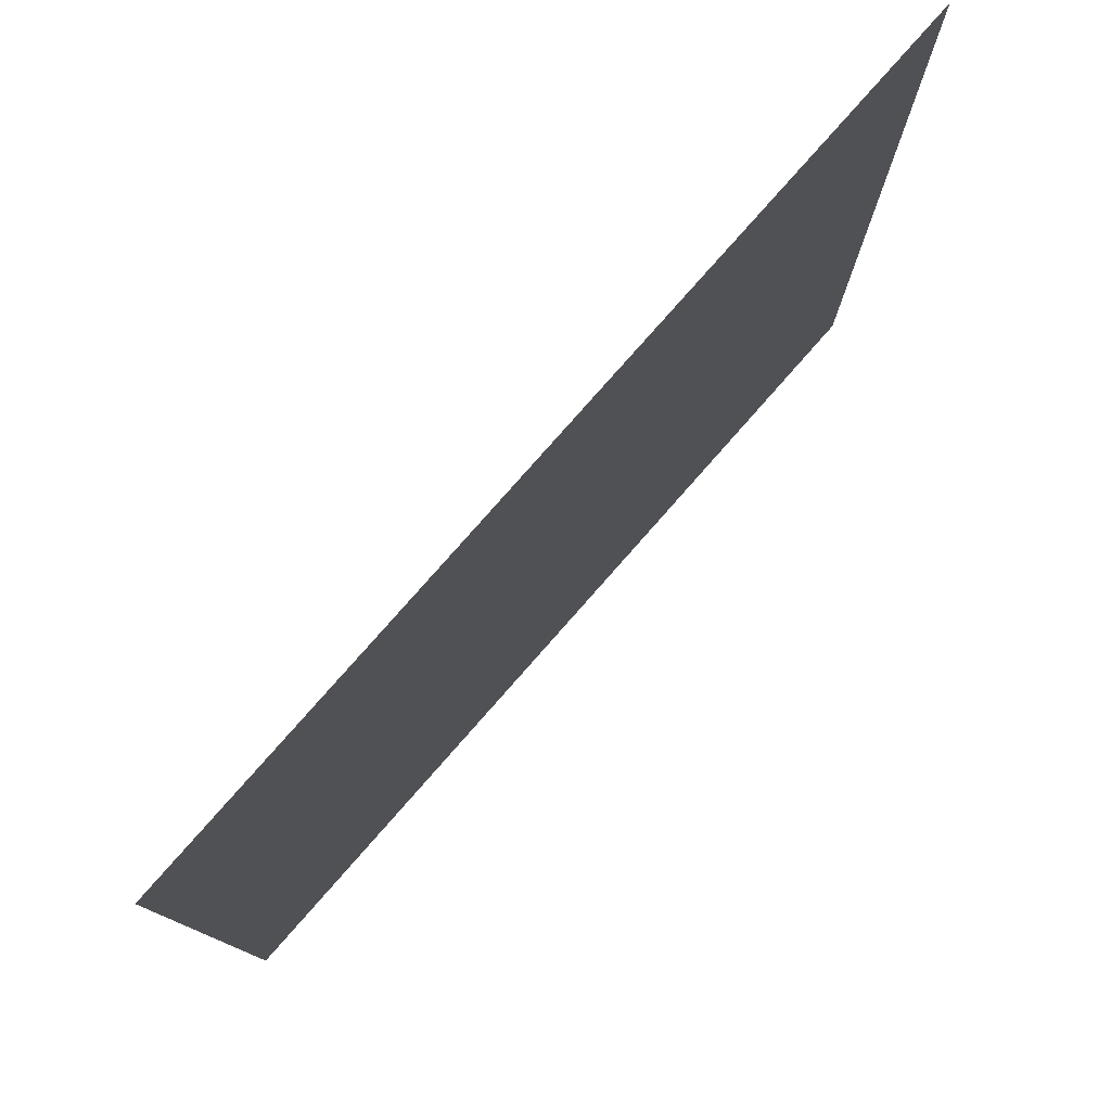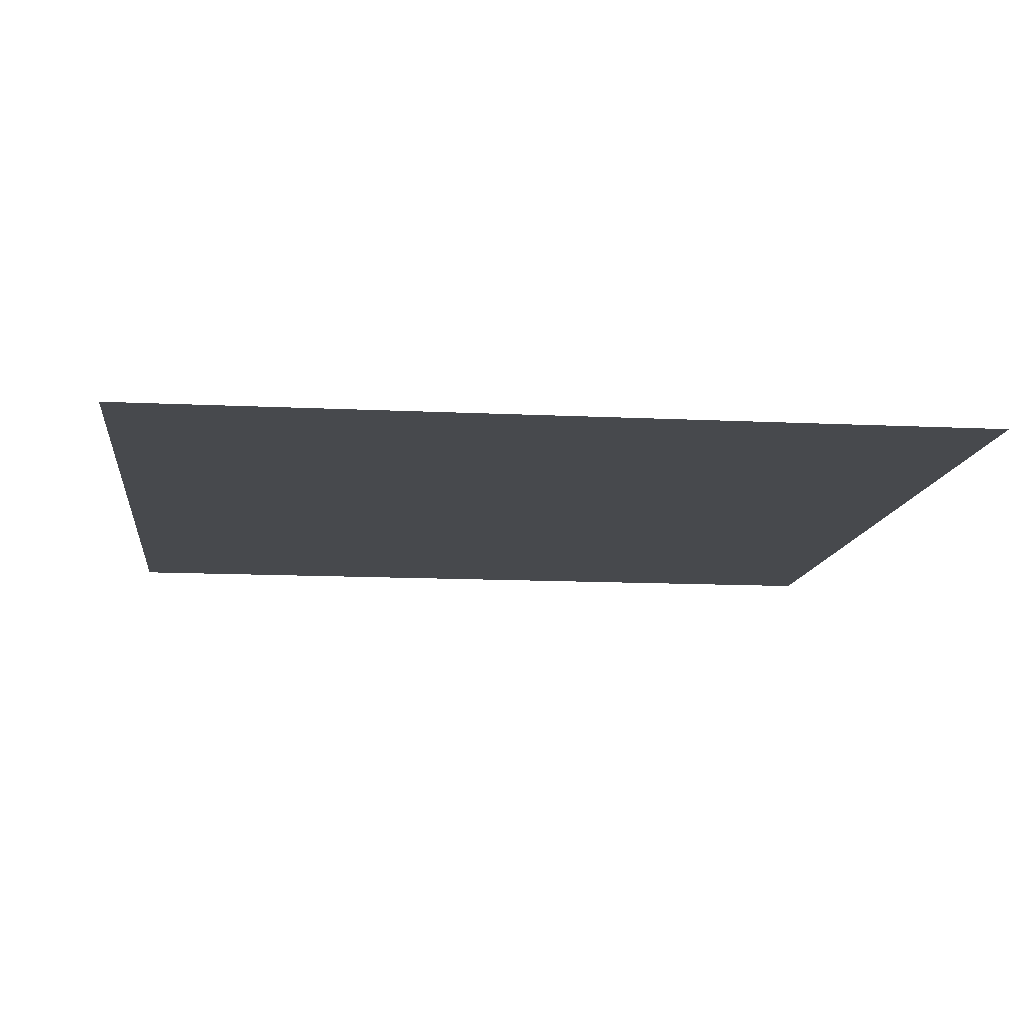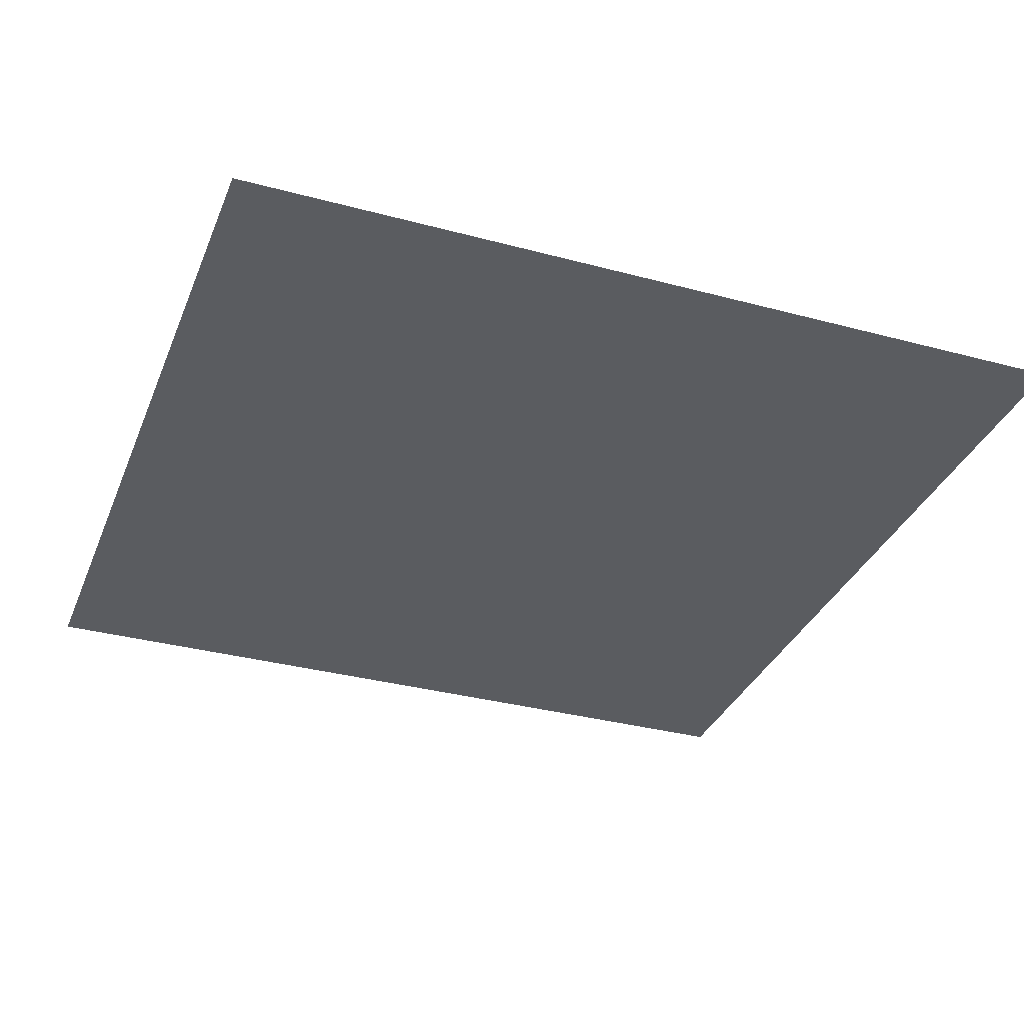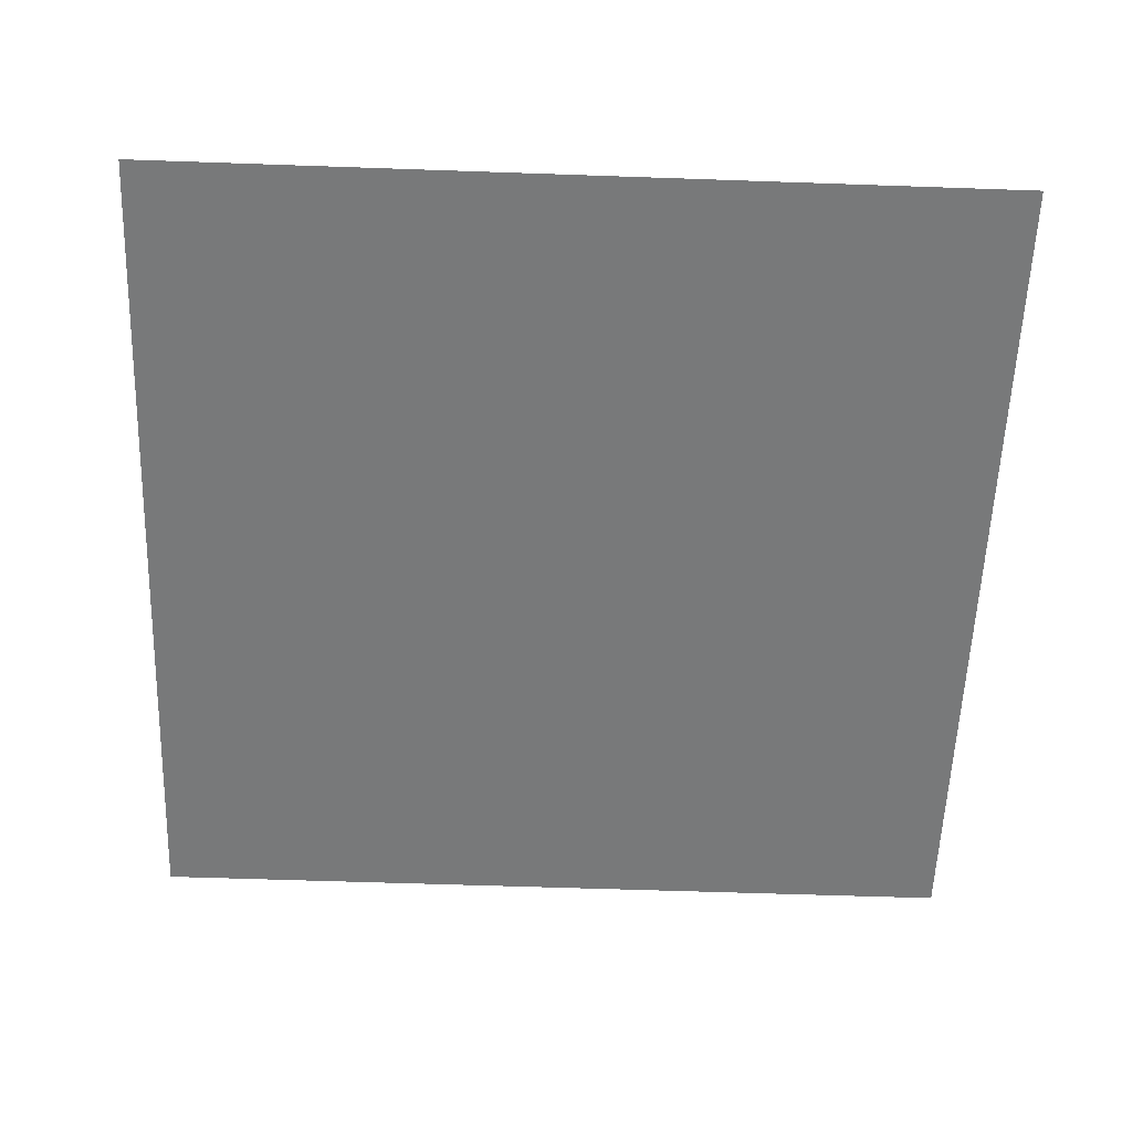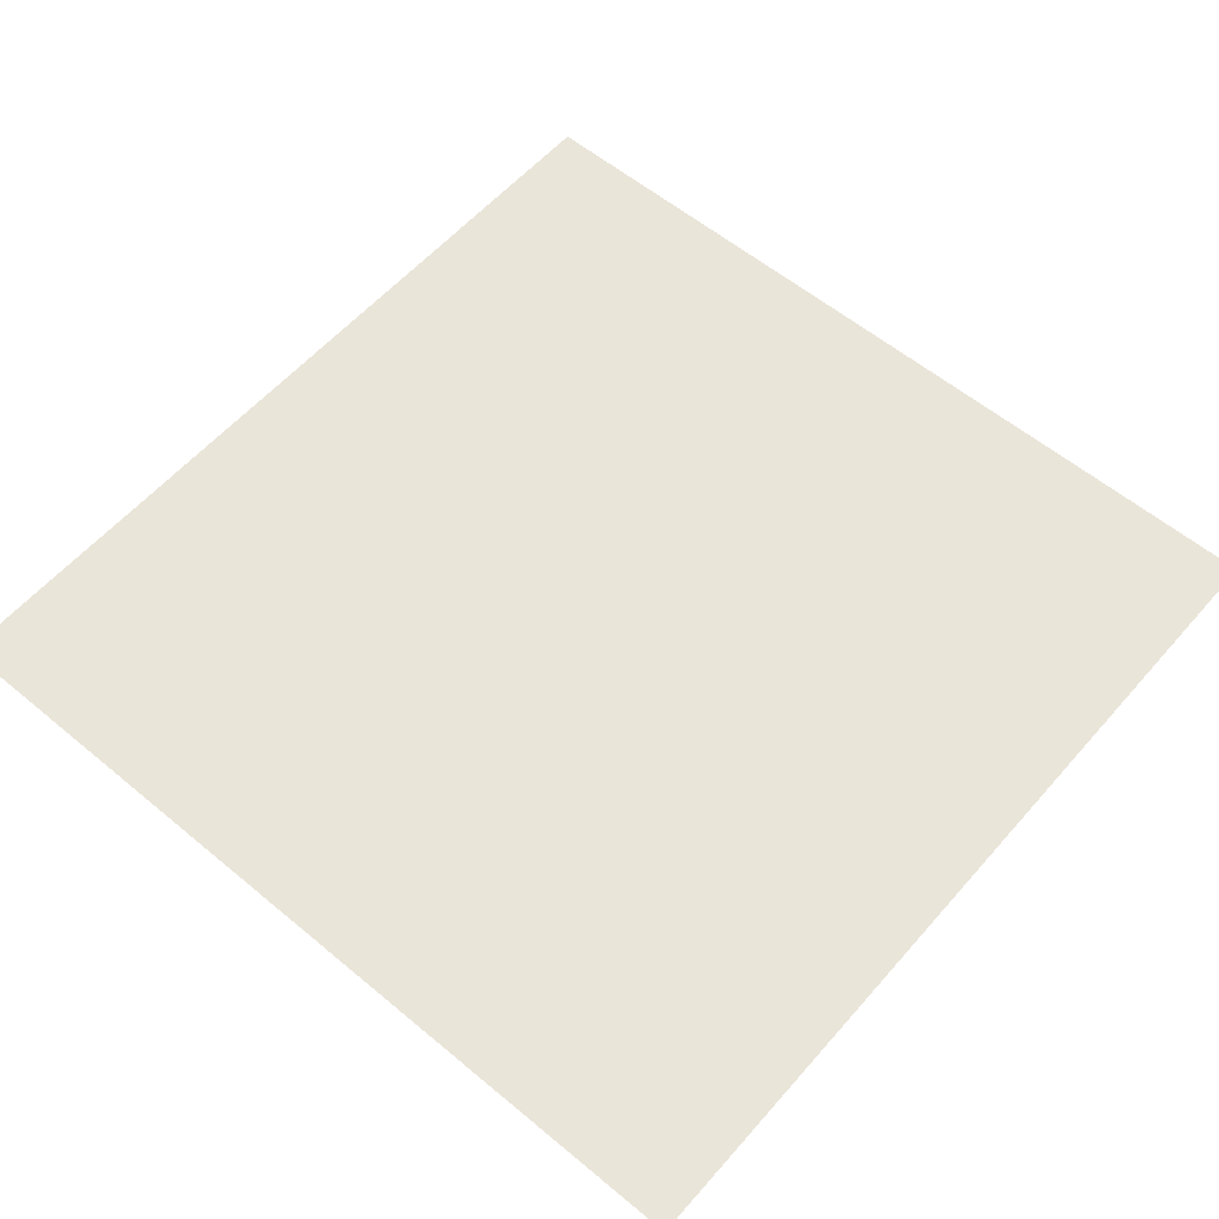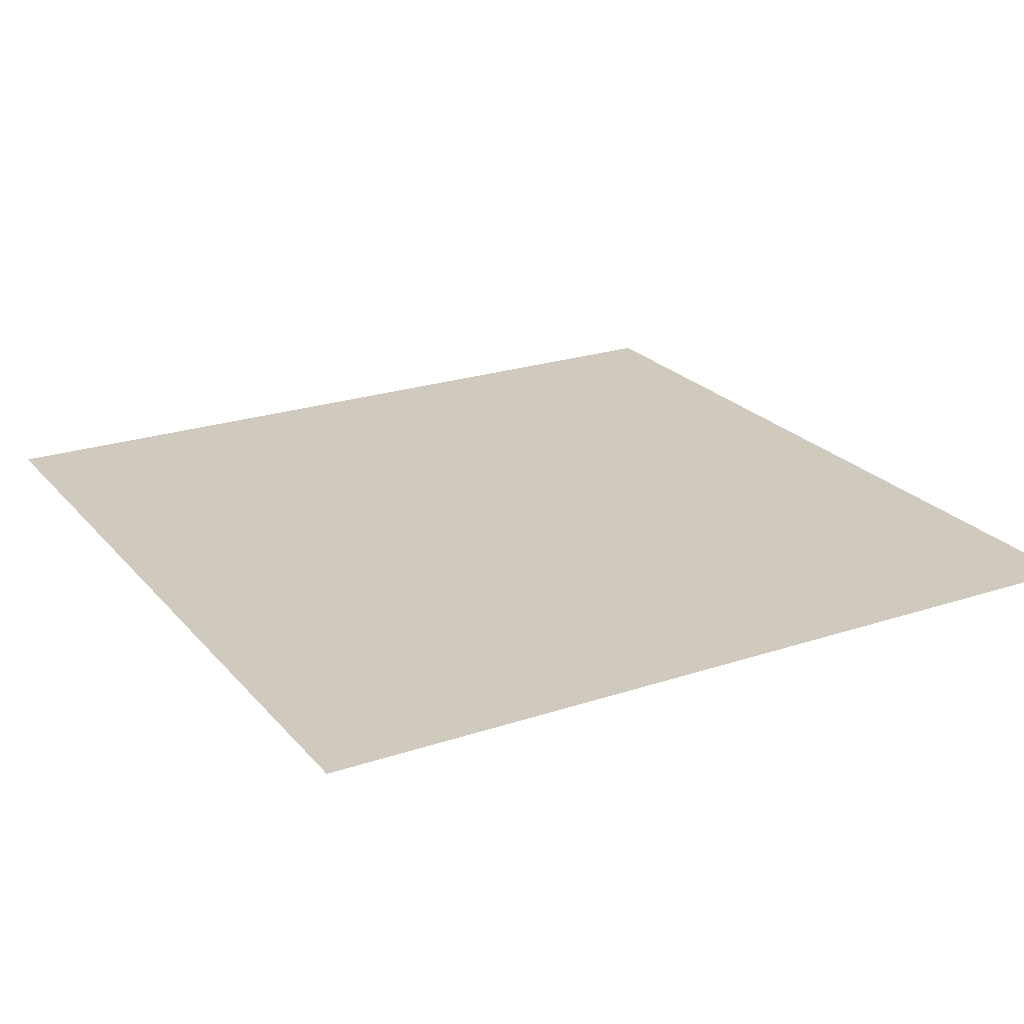
<metadata>
{"format":"obj","ext":"obj","renderer":"f3d","projection":"perspective","resolution":1024,"background":"white","views":[{"elev":79.1,"azim":131.4,"up":"+Z"},{"elev":-12.2,"azim":173.3,"up":"+Y"},{"elev":-33.7,"azim":-20.1,"up":"+Y"},{"elev":-57.7,"azim":-2.1,"up":"+Y"},{"elev":58.0,"azim":40.7,"up":"+Y"},{"elev":23.1,"azim":60.5,"up":"+Y"}]}
</metadata>
<code>
o test
v 1 0.9092 1
v -1 0.9082 1
v -1 0.9082 -1
v 1 0.9082 -1
f 1 2 3
f 1 3 4

</code>
